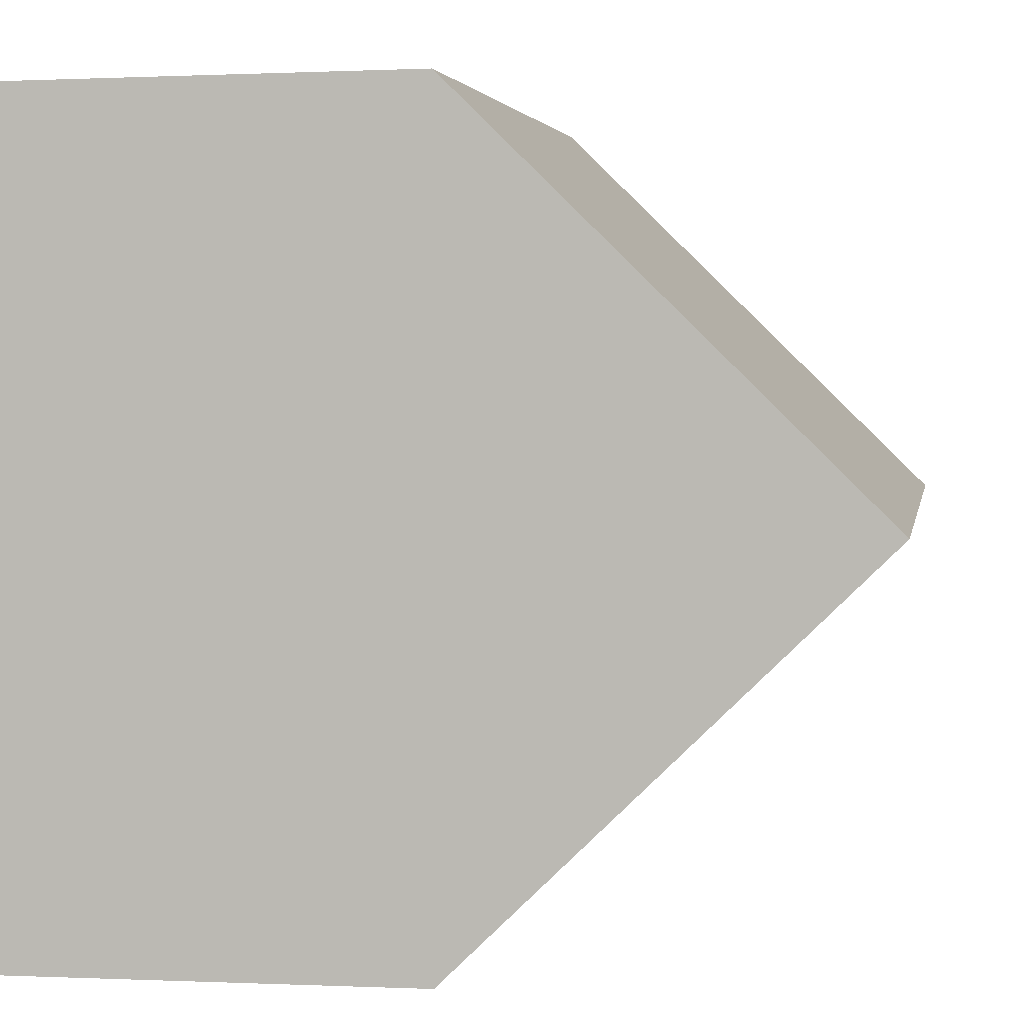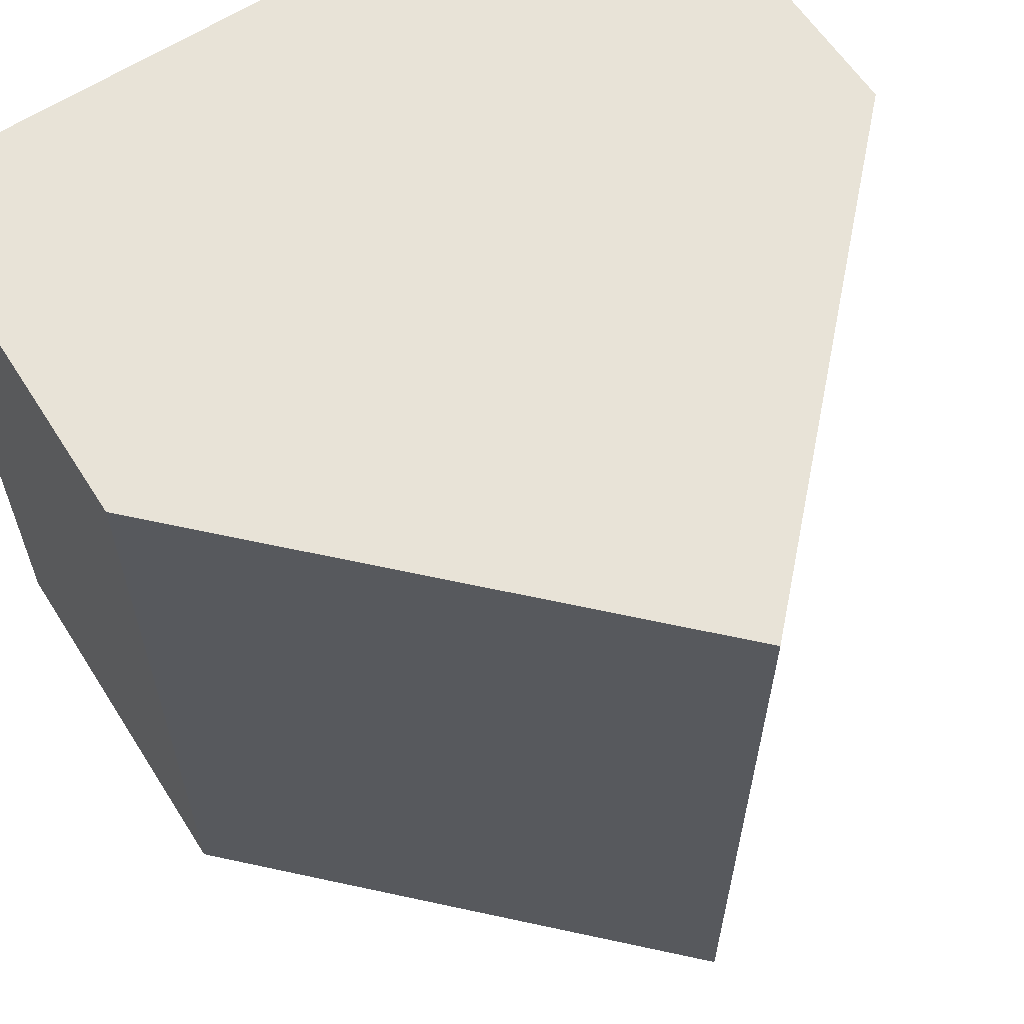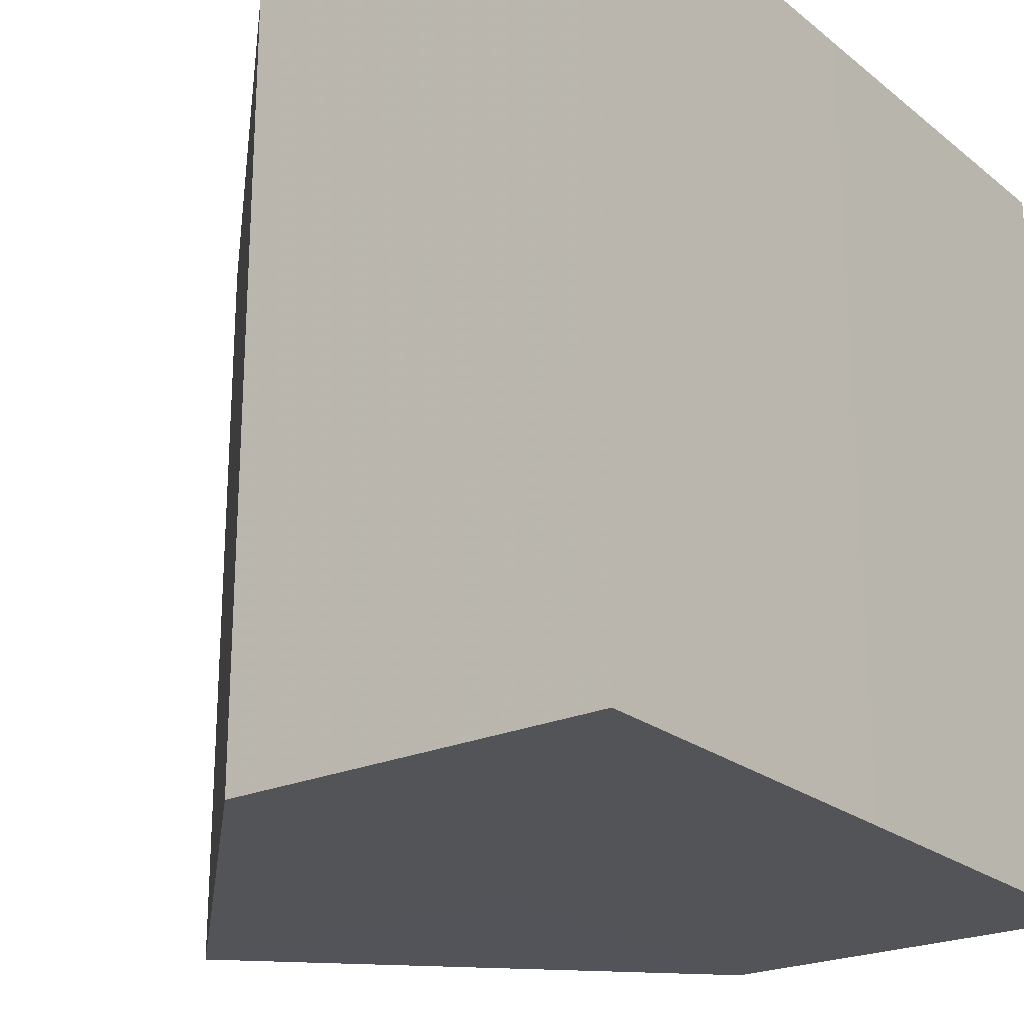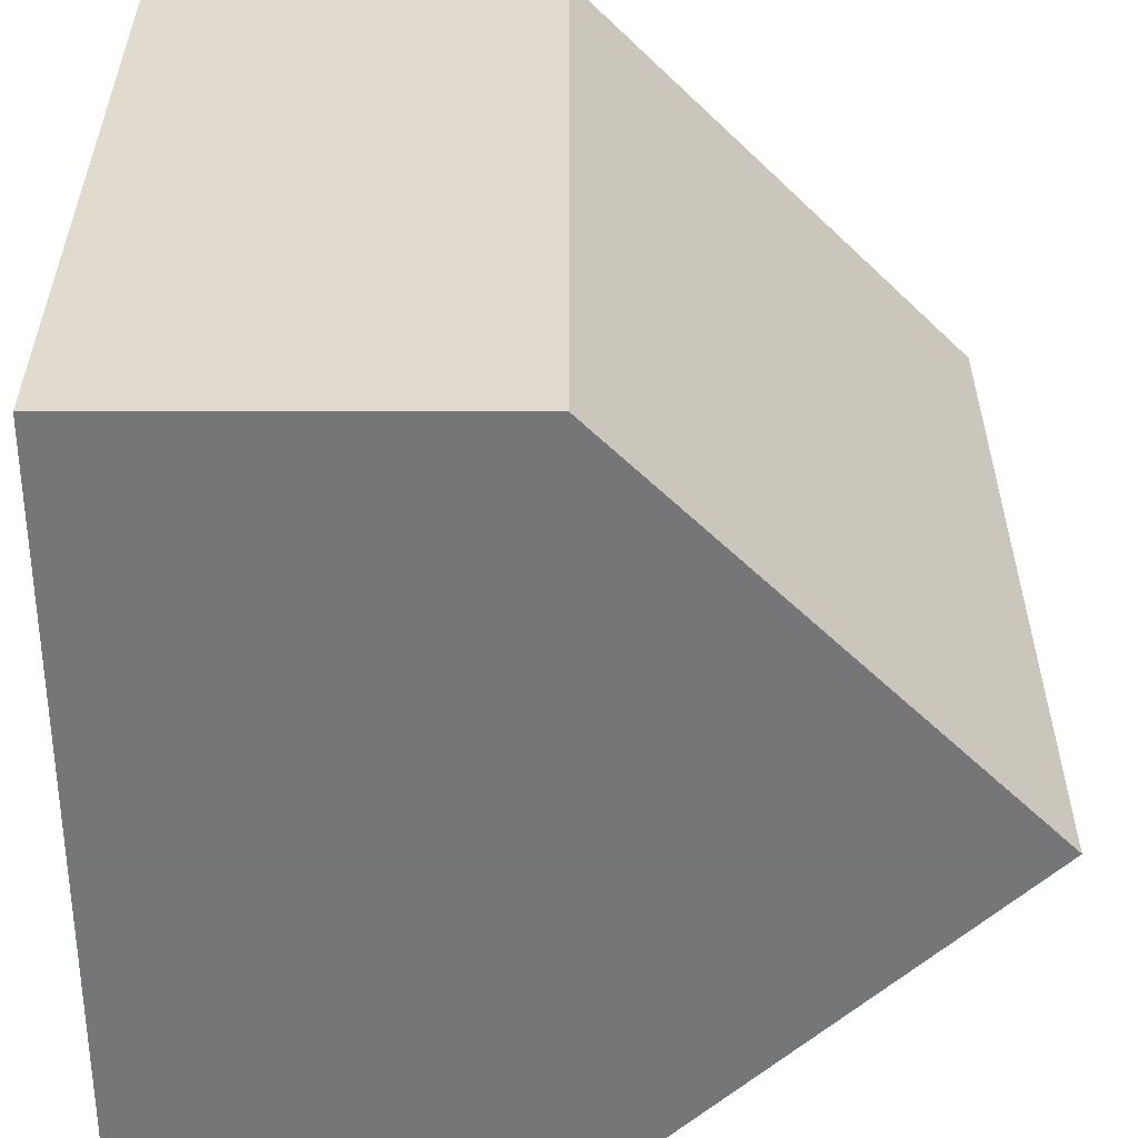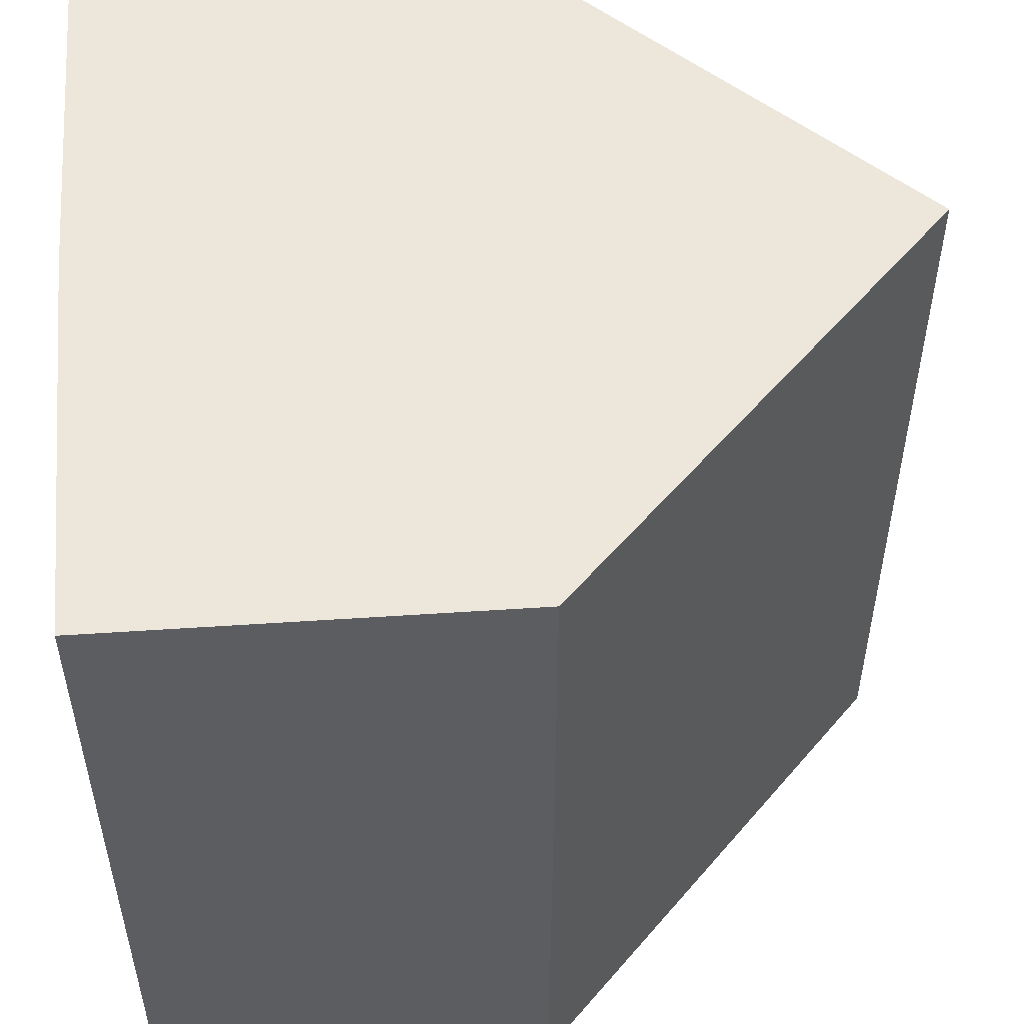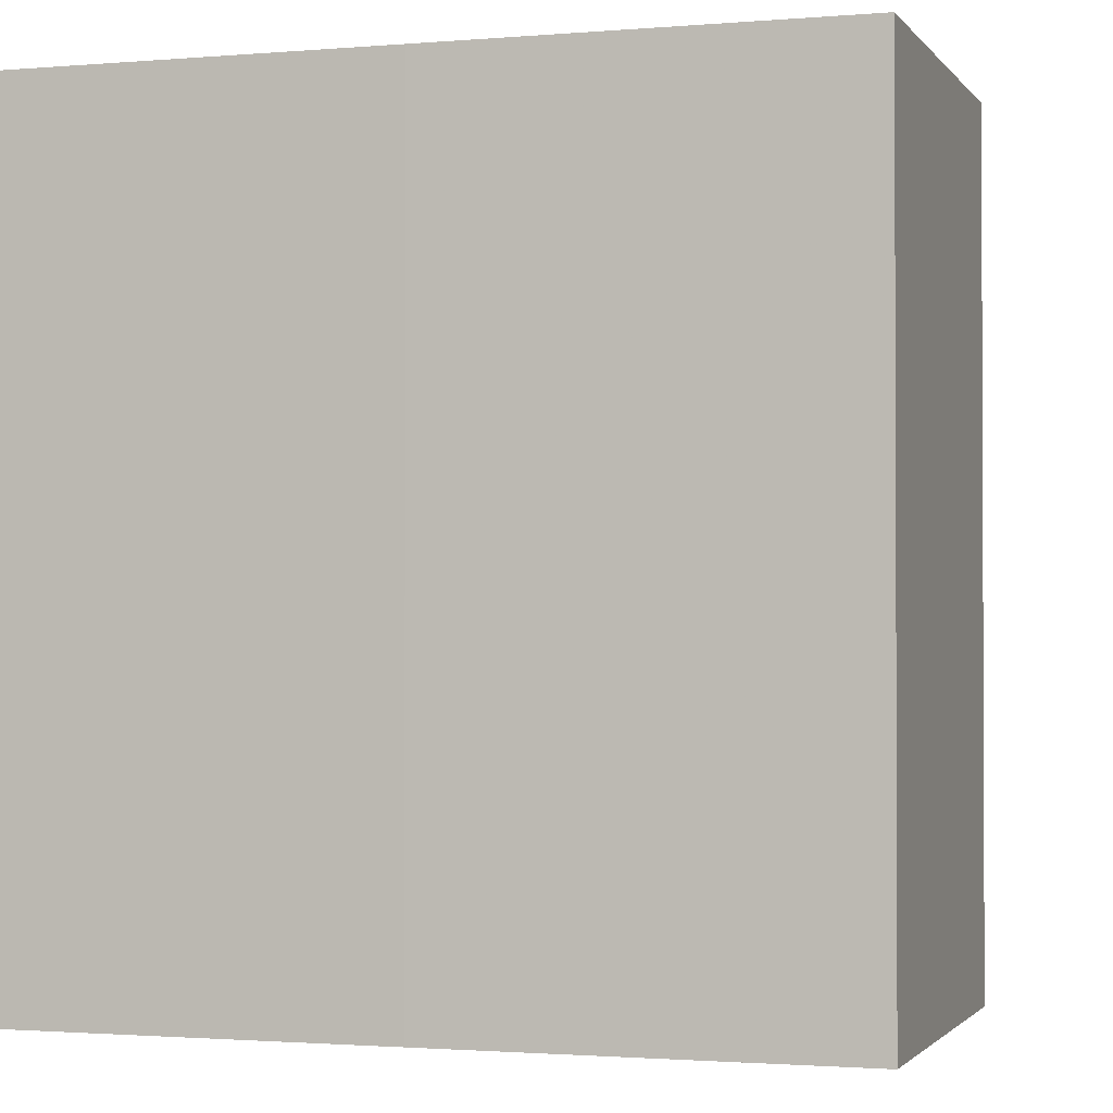
<metadata>
{"format":"obj","ext":"obj","renderer":"f3d","projection":"perspective","resolution":1024,"background":"white","views":[{"elev":3.6,"azim":9.8,"up":"+Y"},{"elev":61.9,"azim":57.3,"up":"+Z"},{"elev":-23.2,"azim":-142.7,"up":"+Z"},{"elev":-56.6,"azim":-0.1,"up":"+Z"},{"elev":52.9,"azim":-4.9,"up":"+Z"},{"elev":-1.6,"azim":-72.6,"up":"+Z"}]}
</metadata>
<code>
o 1732
v 2244 1878 12.91
v 2244 1878 12.91
v 2244 1878 12.93
v 2244 1878 12.91
v 2244 1878 12.93
v 2244 1878 12.91
v 2244 1878 12.93
v 2244 1878 12.91
v 2244 1878 12.93
v 2244 1878 12.91
v 2244 1878 12.91
v 2244 1878 12.91
v 2244 1878 12.91
v 2244 1878 12.91
v 2244 1878 12.91
v 2244 1878 12.93
v 2244 1878 12.93
v 2244 1878 12.93
v 2244 1878 12.93
v 2244 1878 12.93
v 2244 1878 12.91
v 2244 1878 12.93
v 2244 1878 12.91
v 2244 1878 12.91
v 2244 1878 12.91
v 2244 1878 12.91
v 2244 1878 12.93
v 2244 1878 12.91
v 2244 1878 12.91
v 2244 1878 12.91
v 2244 1878 12.93
v 2244 1878 12.93
v 2244 1878 12.93
v 2244 1878 12.93
v 2244 1878 12.93
v 2244 1878 12.93
v 2244 1878 12.93
v 2244 1878 12.93
f 1 2 3
f 4 1 5
f 5 6 7
f 7 8 9
f 10 11 8
f 10 8 12
f 10 13 11
f 10 12 14
f 10 15 13
f 10 14 15
f 16 13 17
f 18 14 19
f 20 21 16
f 22 23 18
f 24 25 20
f 25 26 27
f 28 29 22
f 29 30 31
f 32 33 34
f 32 35 33
f 32 34 36
f 32 37 35
f 32 36 38
f 32 38 37

</code>
